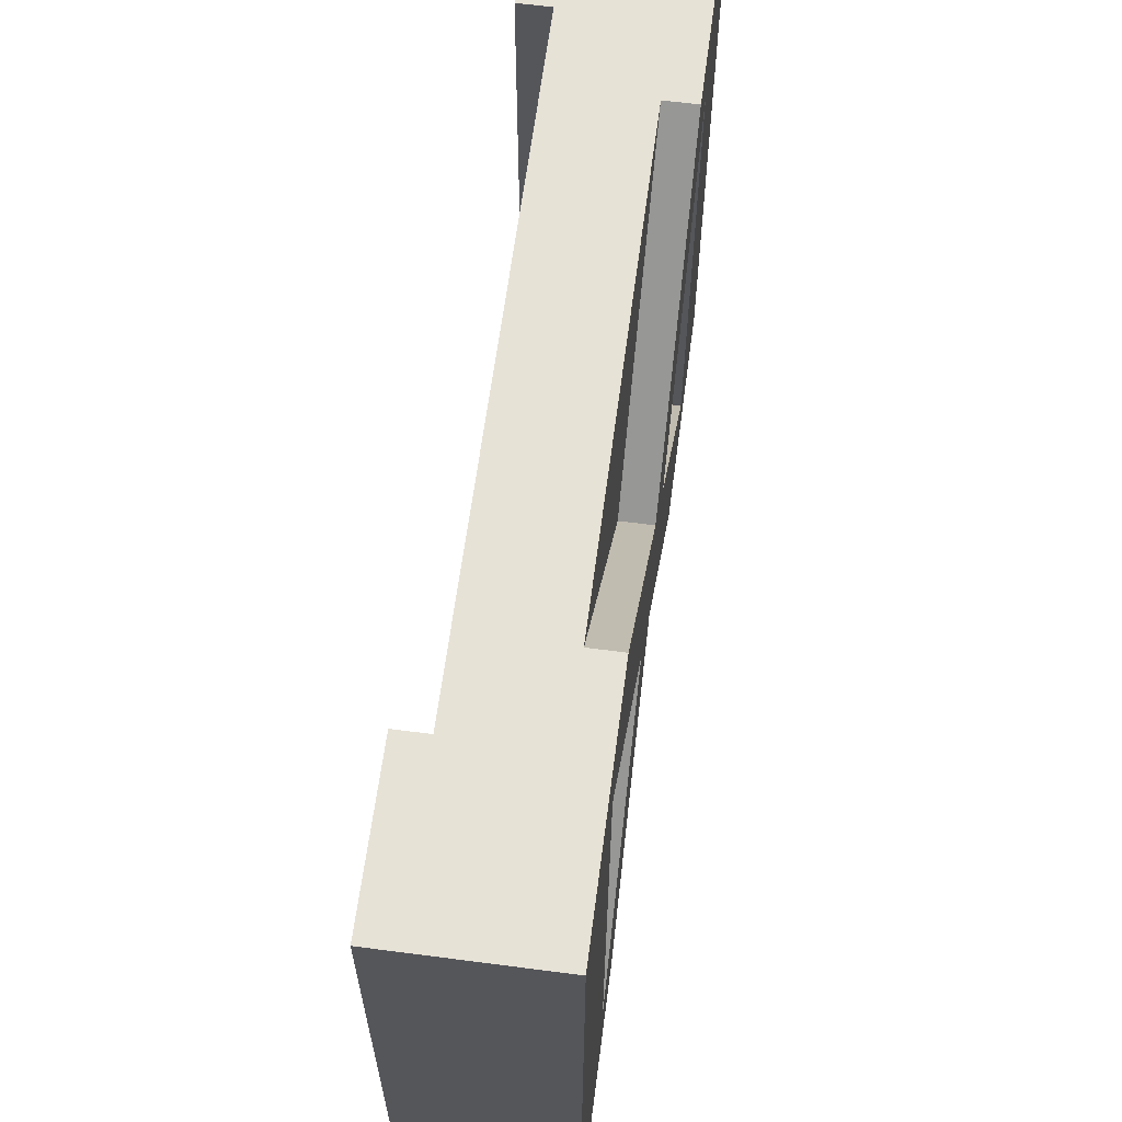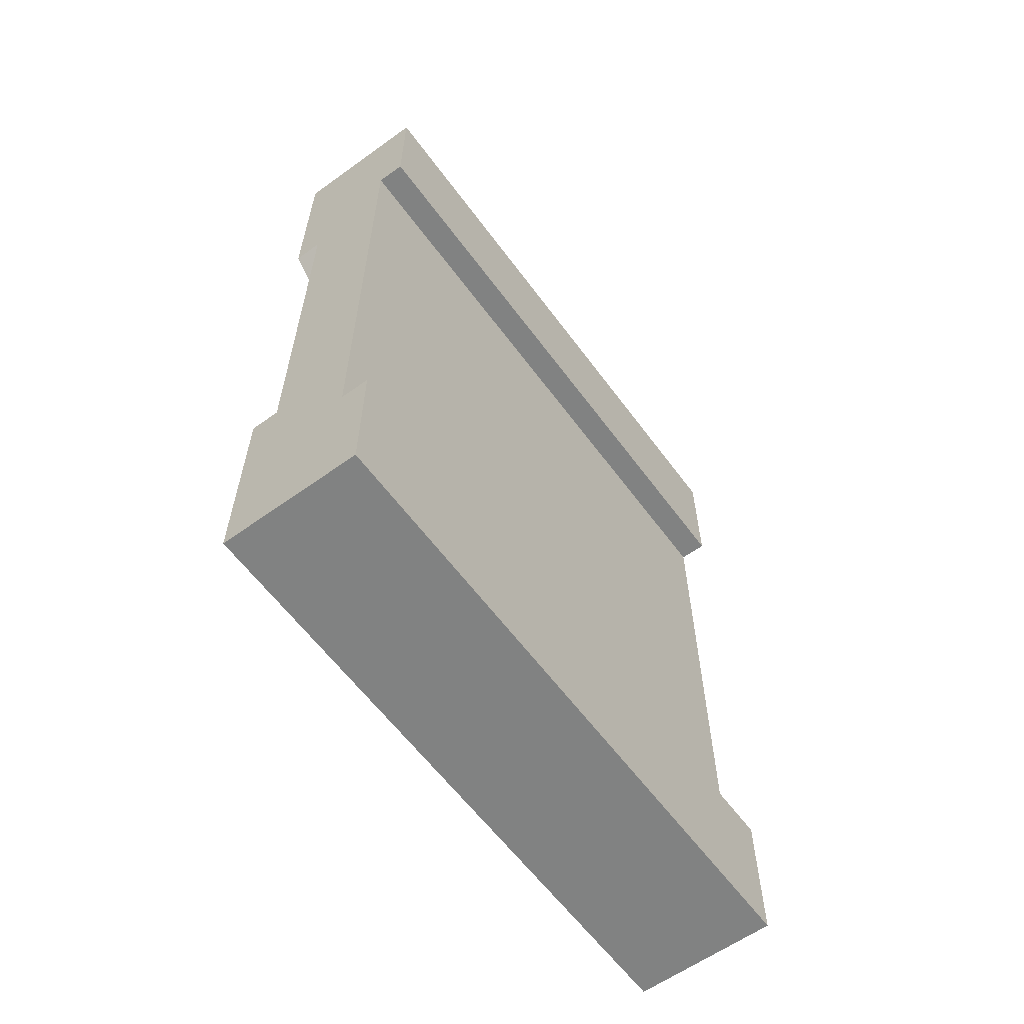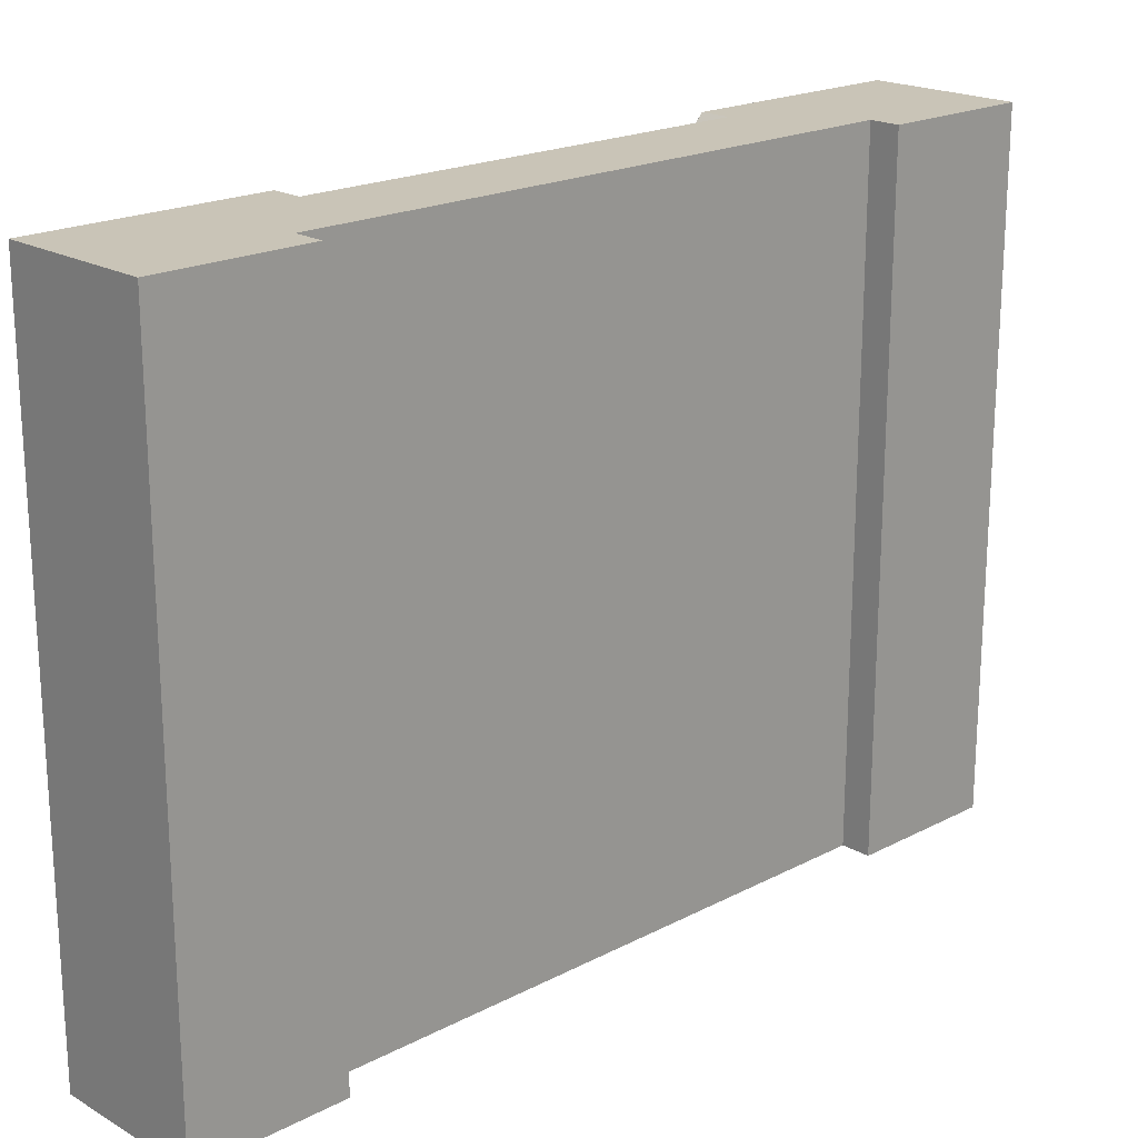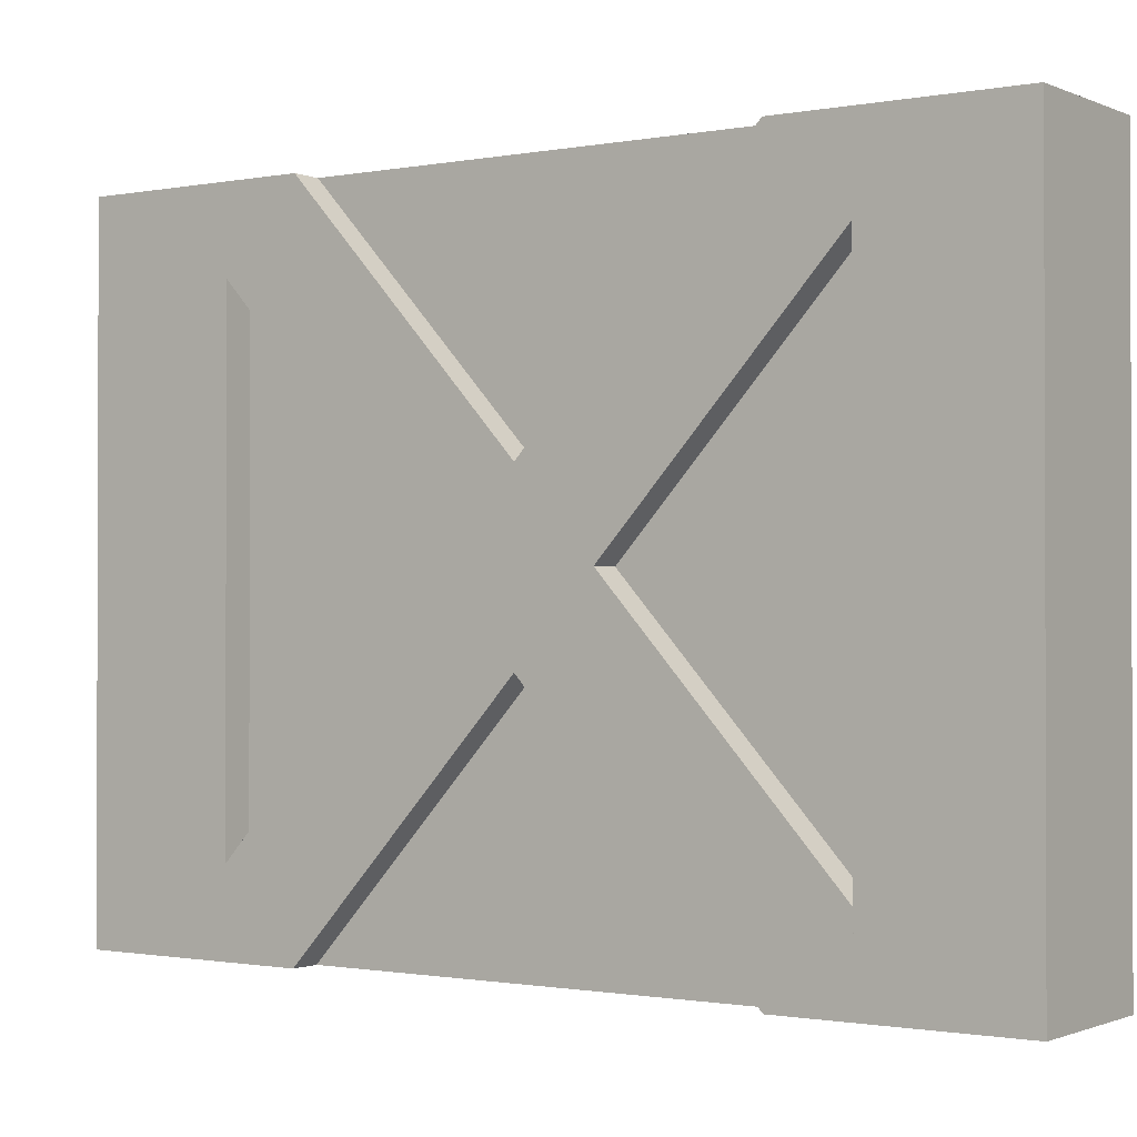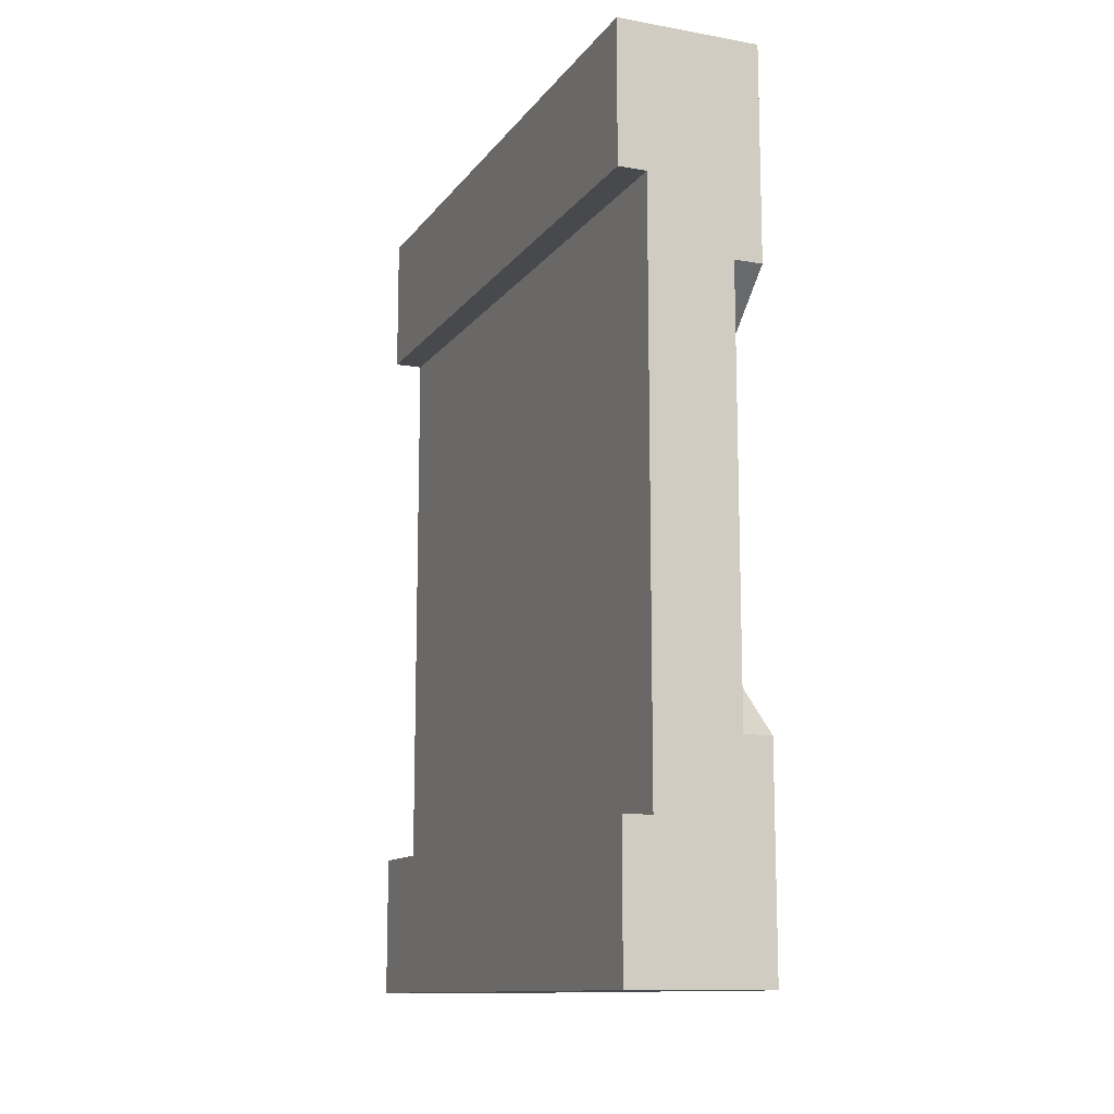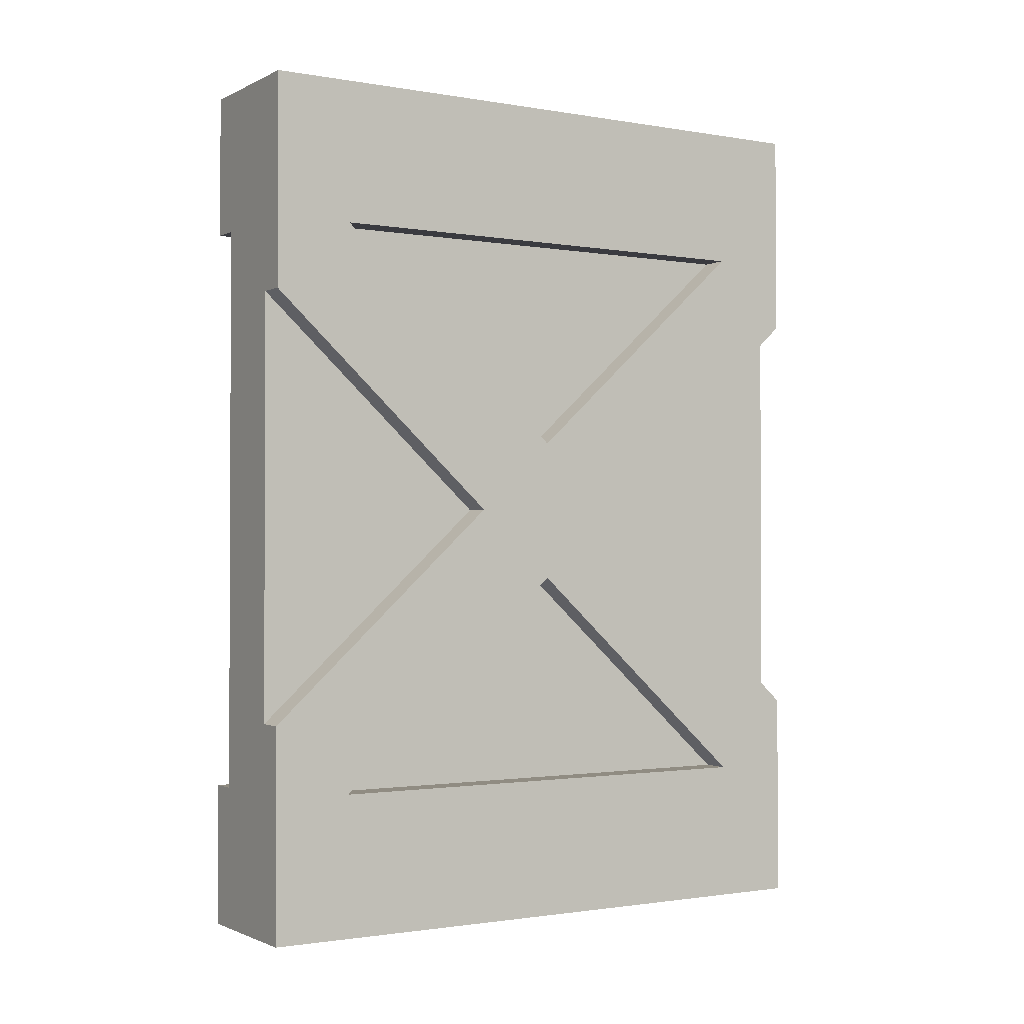
<metadata>
{"format":"obj","ext":"obj","renderer":"f3d","projection":"perspective","resolution":1024,"background":"white","views":[{"elev":63.5,"azim":7.5,"up":"+Y"},{"elev":-60.6,"azim":-143.7,"up":"+Z"},{"elev":20.0,"azim":-133.6,"up":"+Y"},{"elev":-1.0,"azim":124.6,"up":"+Y"},{"elev":-12.2,"azim":-22.4,"up":"+Z"},{"elev":-1.4,"azim":58.2,"up":"+Z"}]}
</metadata>
<code>
o Mesh1_Wood_Wall_Double_Cross_Model
v -1 1.1 1.5
v -1 1.1 1
v -1.1 1.1 1
v -1.4 1.1 1
v -1.5 1.1 1
v -1.5 1.1 1.5
v -1 -1.1 1.5
v -1 -1.1 1
v -1 -0.825 1
v -1 0.825 1
v -1.5 -1.1 1
v -1.4 -1.1 1
v -1.1 -1.1 1
v -1.5 -1.1 1.5
v -1.4 -1.1 -1
v -1.4 1.1 -1
v -1.1 -1.1 -1
v -1.1 -1.1 -0.75
v -1.1 -1.1 0.75
v -1 -1.1 -1
v -1.5 -1.1 -1
v -1.5 -1.1 -1.5
v -1 -1.1 -1.5
v -1 -1.1 -0.75
v -1.1 -0.825 -1
v -1.1 0 -0.25
v -1.1 0.825 -1
v -1.1 1.1 -1
v -1.1 1.1 -0.75
v -1.1 0.275 0
v -1.1 1.1 0.75
v -1.1 0.825 1
v -1.1 0 0.25
v -1.1 -0.825 1
v -1.1 -0.275 -0
v -1 -0.825 -1
v -1 0.825 -1
v -1 1.1 -1.5
v -1 1.1 -1
v -1.5 1.1 -1.5
v -1.5 1.1 -1
v -1 0 -0.25
v -1 1.1 -0.75
v -1 0.275 0
v -1 1.1 0.75
v -1 0 0.25
v -1 -1.1 0.75
v -1 -0.275 -0
f 4 5 6
f 10 2 1
f 36 20 23
f 28 39 38
f 13 7 14 12
f 1 2 3
f 37 36 23 38
f 7 8 9
f 14 11 12
f 13 8 7
f 15 22 23 17
f 14 6 5 11
f 6 14 7 1
f 24 18 17 20
f 23 20 17
f 15 21 22
f 16 28 38 40
f 25 36 37 27
f 37 43 44 42
f 48 24 36 42
f 42 44 46 48
f 40 22 21 41
f 38 39 37
f 9 10 1 7
f 40 41 16
f 16 41 21 15
f 36 25 26 42
f 20 36 24
f 9 47 48 46
f 10 46 44 45
f 37 39 43
f 3 4 6 1
f 45 2 10
f 9 8 47
f 10 32 33 46
f 39 28 29 43
f 45 31 3 2
f 44 30 31 45
f 43 29 30 44
f 9 34 32 10
f 46 33 34 9
f 8 13 19 47
f 47 19 35 48
f 48 35 18 24
f 38 23 22 40
f 42 26 27 37
f 12 11 5 4
f 25 27 26
f 31 30 29
f 32 34 33
f 18 35 19
f 16 15 12 4
f 13 12 19
f 15 17 18
f 17 25 18
f 34 19 35 33
f 32 33 30 31
f 27 28 29
f 31 3 32
f 34 13 19
f 31 29 16 4
f 36 25 17 20
f 27 29 30 26
f 35 18 25 26
f 39 28 27 37
f 10 32 3 2
f 29 28 16
f 18 19 12 15
f 4 3 31
f 8 13 34 9
f 26 30 33 35
f 27 28 16
f 32 34 12
f 16 15 25
f 15 17 25
f 25 27 16
f 34 13 12
f 12 4 32
f 4 3 32

</code>
